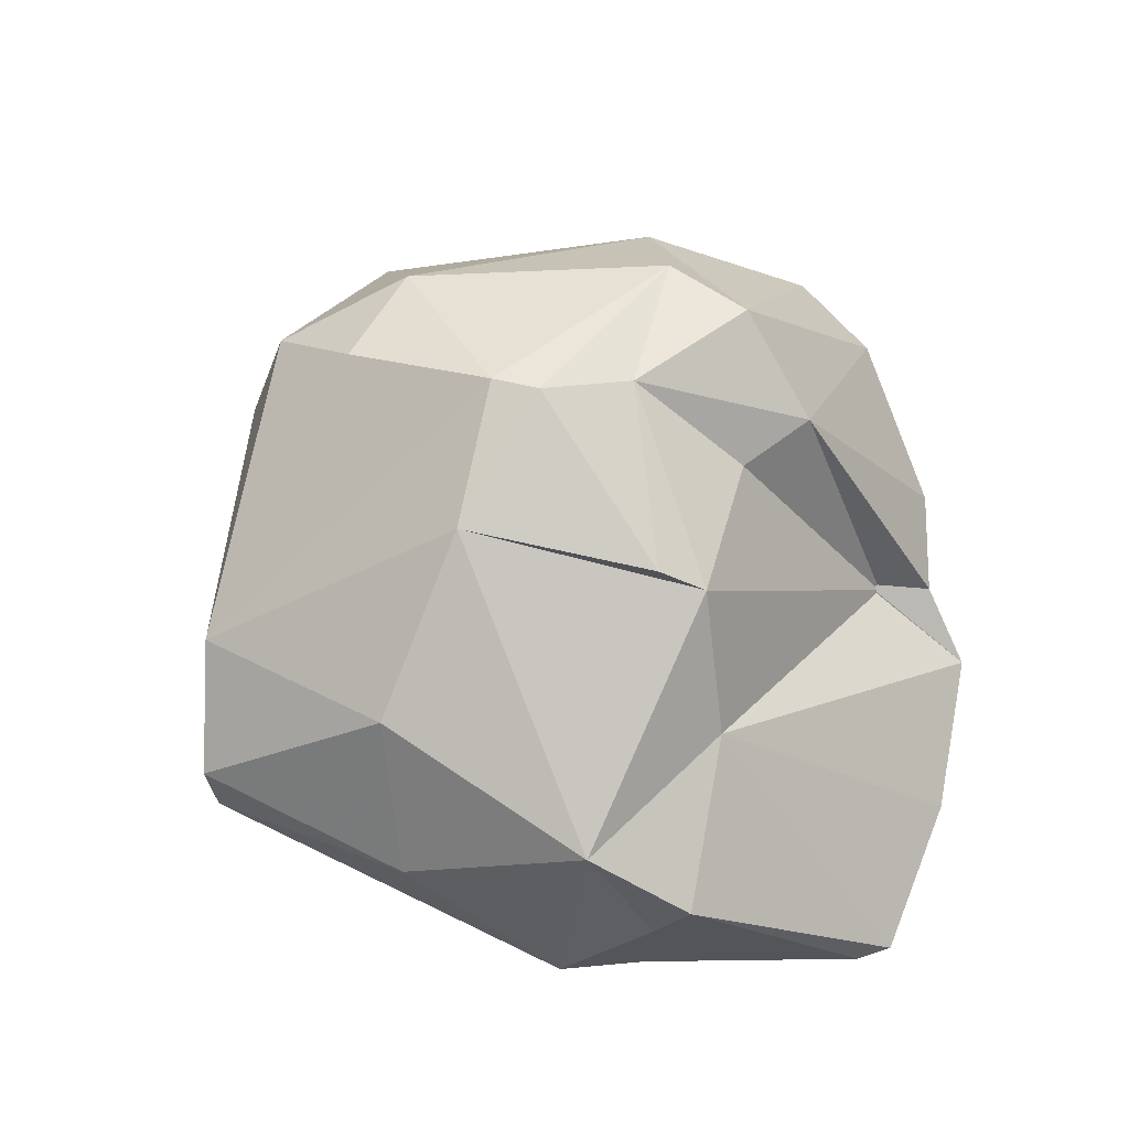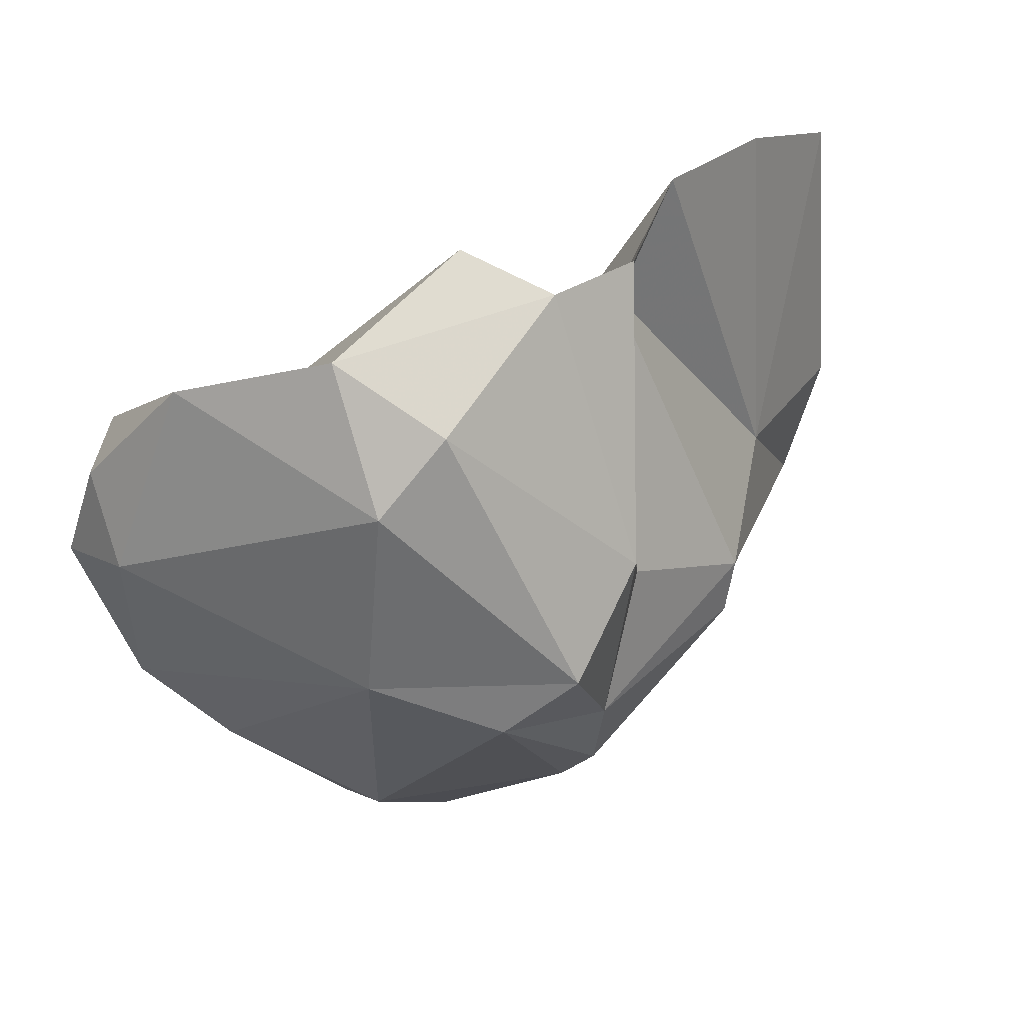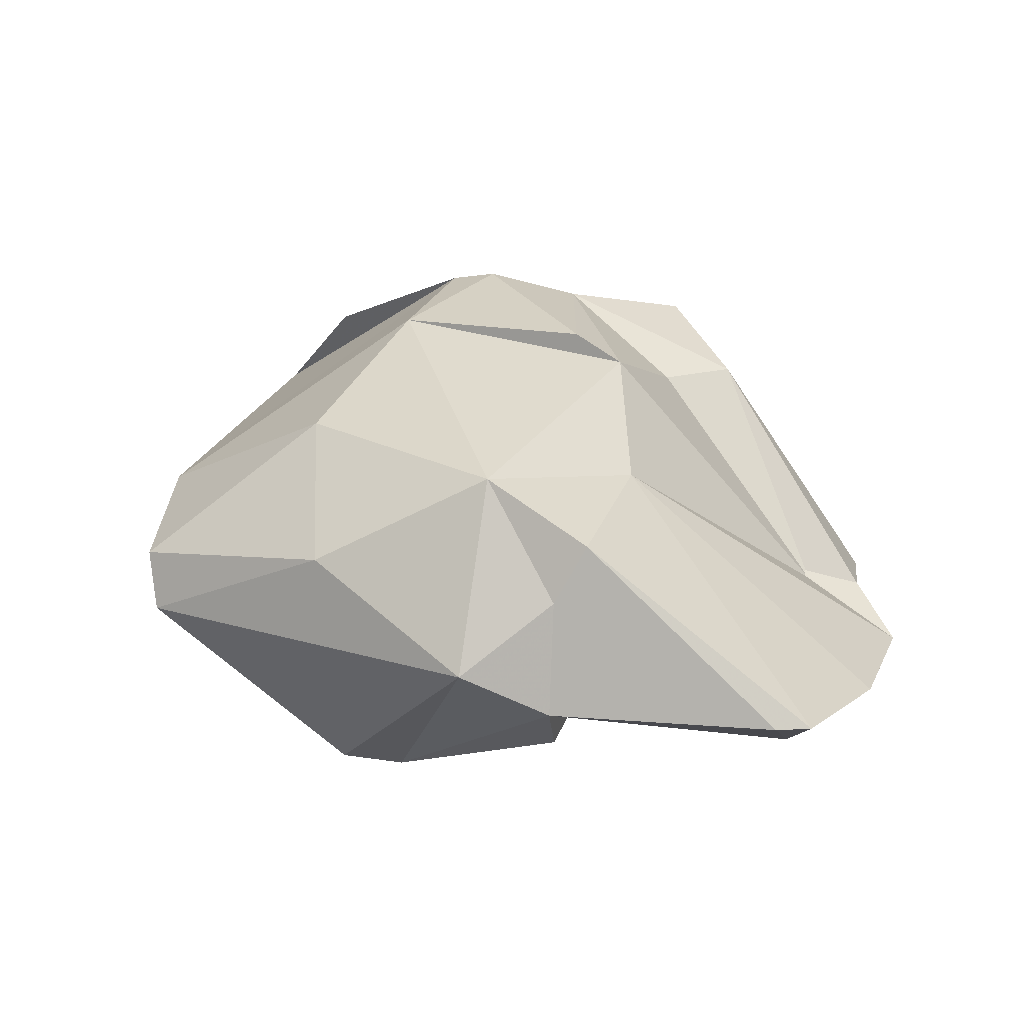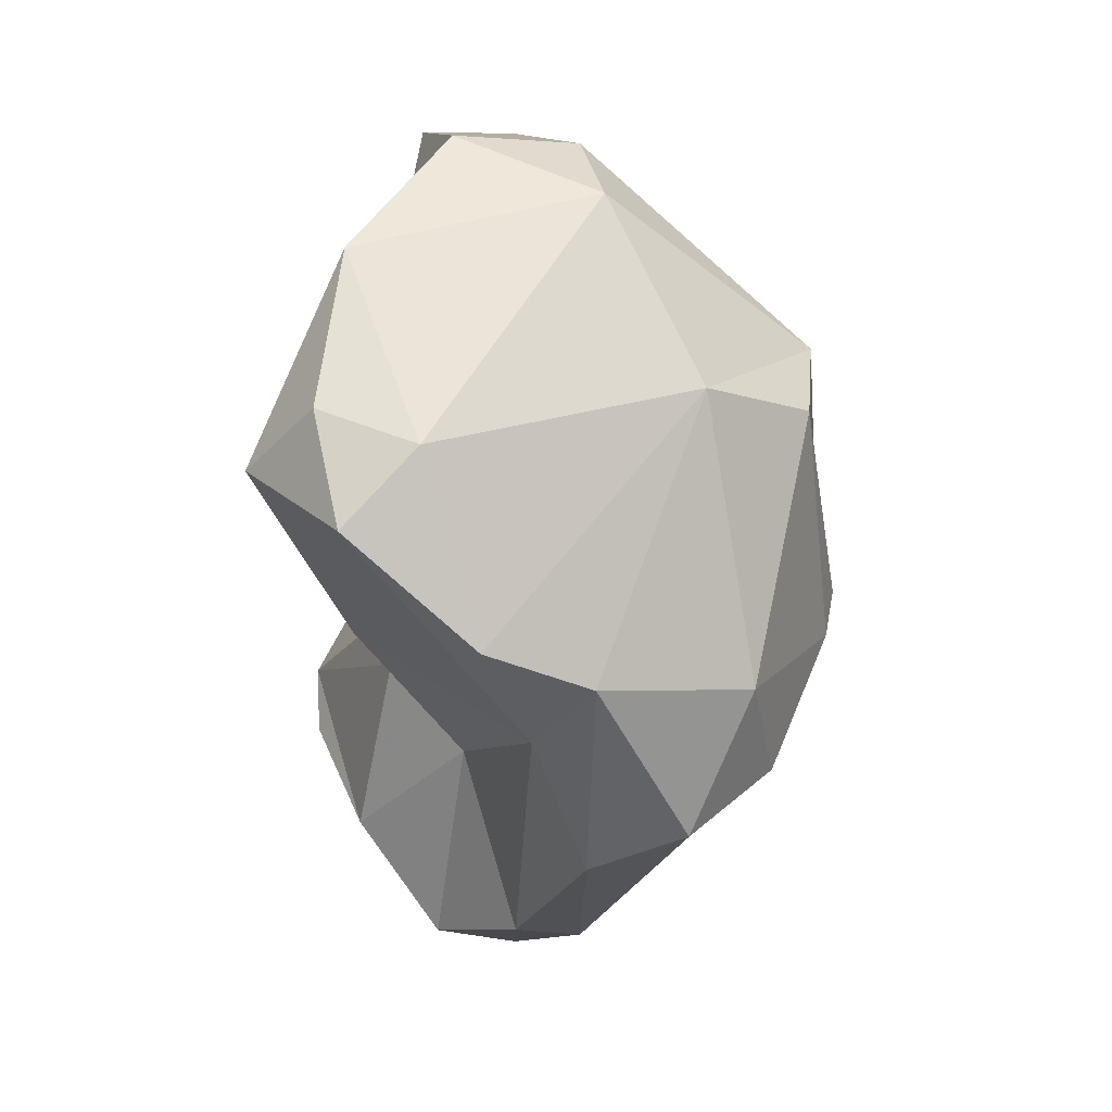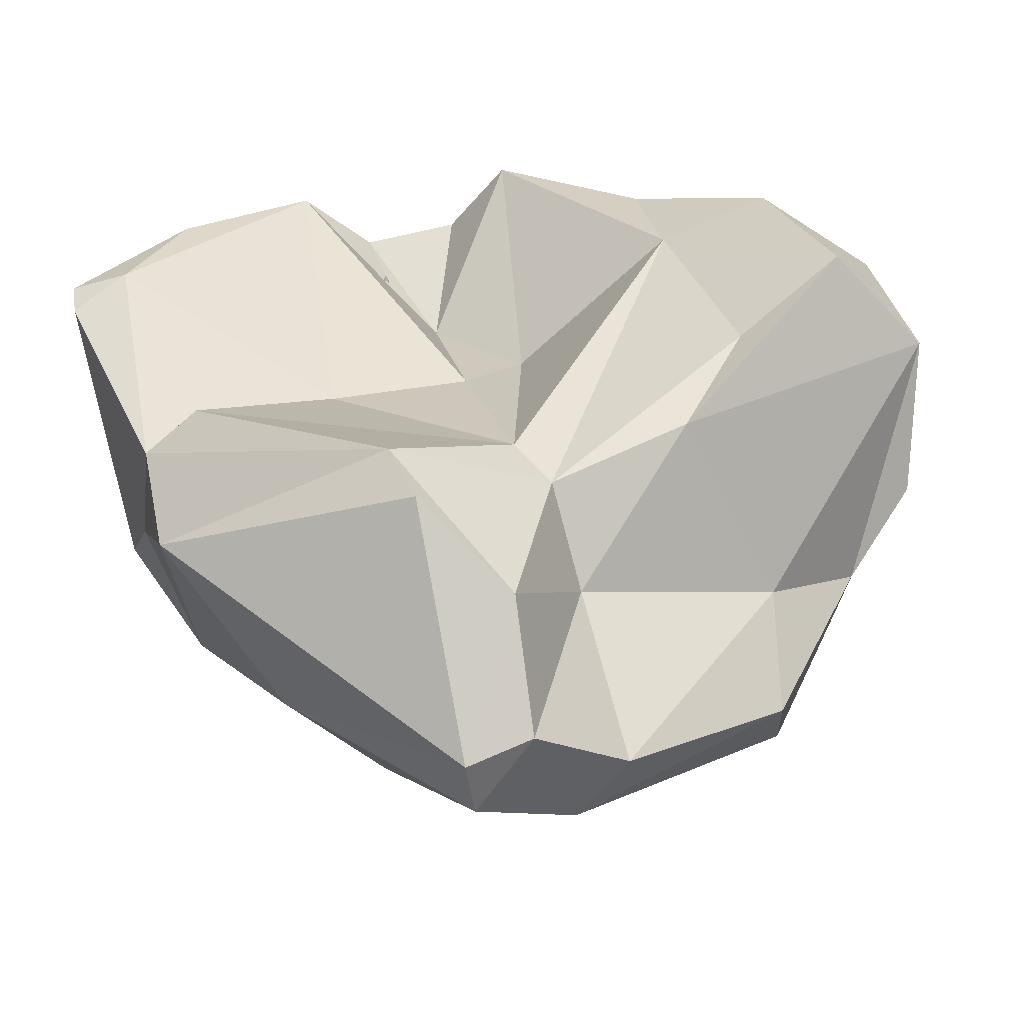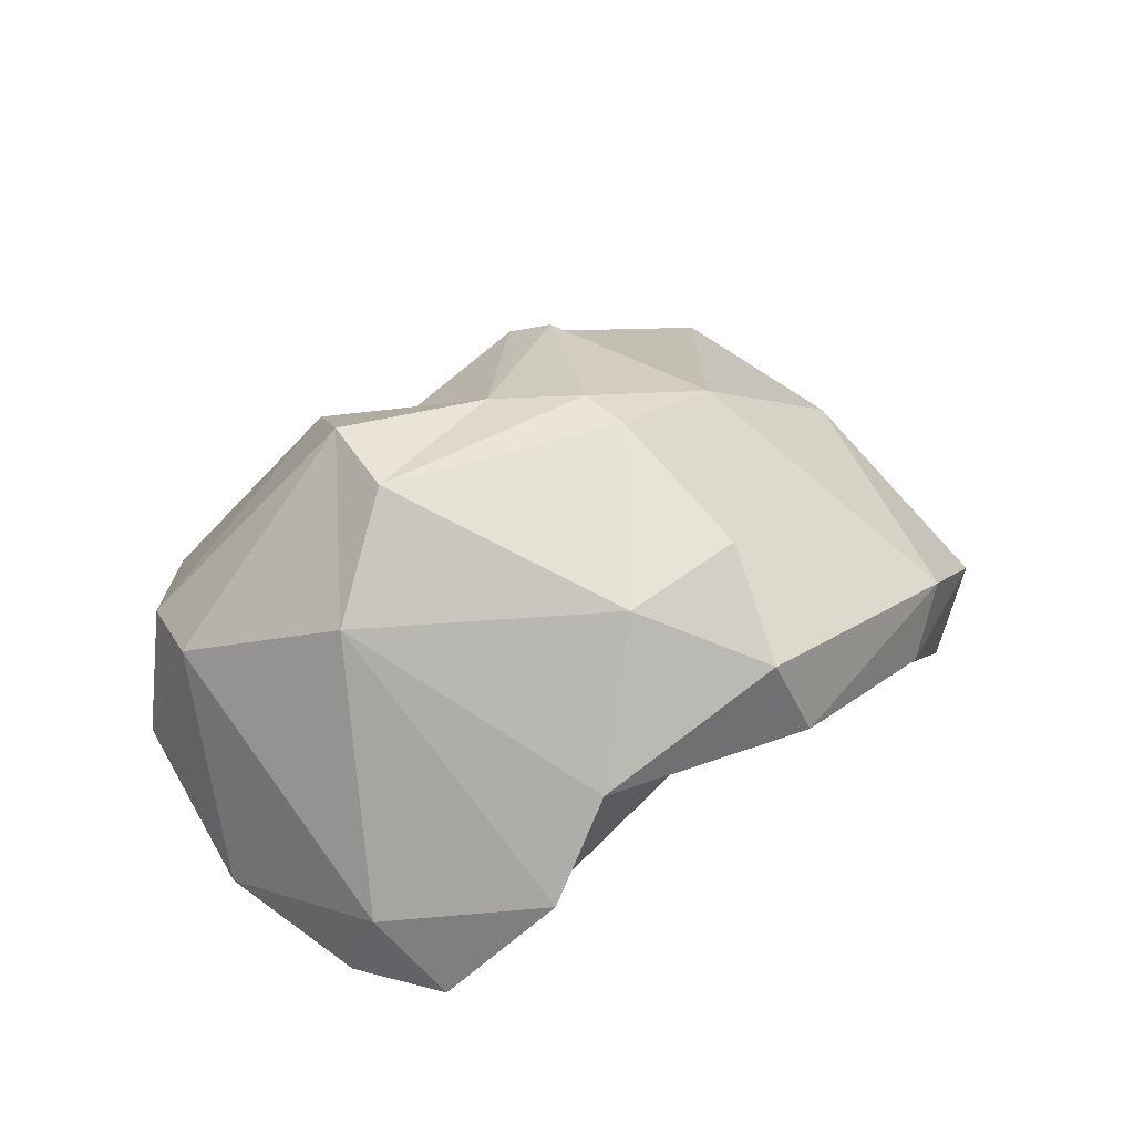
<metadata>
{"format":"obj","ext":"obj","renderer":"f3d","projection":"perspective","resolution":1024,"background":"white","views":[{"elev":54.4,"azim":-117.5,"up":"+Y"},{"elev":71.9,"azim":158.2,"up":"+Z"},{"elev":-2.3,"azim":-110.2,"up":"+Y"},{"elev":13.9,"azim":101.5,"up":"+Z"},{"elev":-42.2,"azim":5.0,"up":"+Z"},{"elev":50.3,"azim":88.7,"up":"+Y"}]}
</metadata>
<code>
v 150.3 279.3 78.45
v 148.8 274.1 84.82
v 148.9 274.1 83.76
v 151 277.7 77.7
v 152.2 281.3 76.11
v 150.5 273.7 84.86
v 151.8 275.1 88.45
v 151.7 274.5 77.83
v 156.7 276.7 81.91
v 152.1 275.6 75.21
v 159.1 272.7 75.68
v 155.3 276.6 91.25
v 153.9 281.6 81.4
v 157.8 283.3 72.49
v 156.3 285.4 82.05
v 160.7 278.2 83.78
v 157.3 278.4 90.99
v 160.5 287 76.3
v 155.5 279 71.82
v 159.9 272.9 74.03
v 153.3 273.6 78.59
v 162.4 275.7 78.48
v 157 286.3 80.82
v 157.8 278.6 89.49
v 161.9 288.3 82.66
v 160.9 277.6 68.17
v 159.4 280.1 88.06
v 159.7 285.3 85.2
v 162.4 288.9 79.93
v 161 279.3 67.95
v 160.1 285.7 87.61
v 161.9 277 92.58
v 160 279.1 92.44
v 162.8 277.4 68.88
v 162.5 274.9 72.02
v 163.5 276.2 77.33
v 163.4 288.9 78.9
v 162.2 280.3 86.61
v 163.7 281.9 69.44
v 164.1 278.5 75.03
v 165.3 280.3 70.11
v 167.2 277.4 88.97
v 169.8 286 74.98
v 164.2 281.9 92.57
v 166.9 287.8 76.02
v 162.8 288.2 86.91
v 167.5 276.2 79.41
v 169.9 281.8 77.33
v 166.3 278.9 92.91
v 165.2 288.4 85.63
v 169.3 276.1 82.9
v 166.7 283.1 91.51
v 169.9 283.3 73.87
v 169.1 287.6 78.9
v 168.4 286.1 86.73
v 175 278.1 84.09
v 172.6 284 79.68
v 172.5 274.9 84.92
v 170.5 277.1 90.42
v 174.4 281.5 81.01
v 173.6 277.1 86.83
v 173.8 279.8 86.06
g foo
f 11 20 35
f 11 21 8
f 10 11 8
f 20 11 10
f 20 10 26
f 10 8 4
f 26 35 20
f 35 26 34
f 26 10 19
f 30 26 19
f 30 34 26
f 22 9 21
f 22 21 11
f 36 22 11
f 8 9 6
f 21 9 8
f 36 11 35
f 36 35 40
f 6 2 3
f 8 6 3
f 4 8 3
f 34 40 35
f 2 1 3
f 4 3 1
f 40 34 41
f 5 10 4
f 5 19 10
f 5 4 1
f 19 5 14
f 30 41 34
f 14 30 19
f 41 30 39
f 39 30 14
f 12 9 16
f 22 16 9
f 6 9 12
f 6 12 7
f 40 47 36
f 6 7 2
f 7 13 2
f 41 48 40
f 1 2 13
f 18 39 14
f 13 5 1
f 13 15 5
f 18 5 15
f 14 5 18
f 38 27 16
f 22 38 16
f 42 38 22
f 42 22 36
f 42 36 51
f 16 27 12
f 27 17 12
f 51 36 47
f 48 47 40
f 13 7 12
f 12 24 13
f 41 53 48
f 15 13 24
f 53 41 39
f 15 23 18
f 18 23 29
f 37 18 29
f 18 37 39
f 39 37 43
f 37 45 43
f 43 53 39
f 42 32 38
f 33 27 32
f 32 27 38
f 51 58 42
f 33 17 27
f 47 58 51
f 33 31 17
f 56 58 47
f 56 47 48
f 57 56 48
f 24 12 17
f 24 17 31
f 28 24 31
f 53 57 48
f 25 28 31
f 15 24 28
f 43 57 53
f 25 29 23
f 23 15 25
f 15 28 25
f 32 42 49
f 59 49 42
f 49 33 32
f 61 59 58
f 58 59 42
f 44 33 49
f 44 31 33
f 61 58 56
f 46 31 44
f 60 56 57
f 25 31 46
f 25 46 50
f 57 43 54
f 29 25 50
f 37 29 50
f 45 37 54
f 37 50 54
f 54 43 45
f 52 44 49
f 52 49 59
f 62 52 59
f 62 59 61
f 61 56 62
f 46 44 52
f 55 52 62
f 55 46 52
f 62 56 60
f 50 46 55
f 60 55 62
f 60 57 55
f 54 50 55
f 57 54 55
g

</code>
